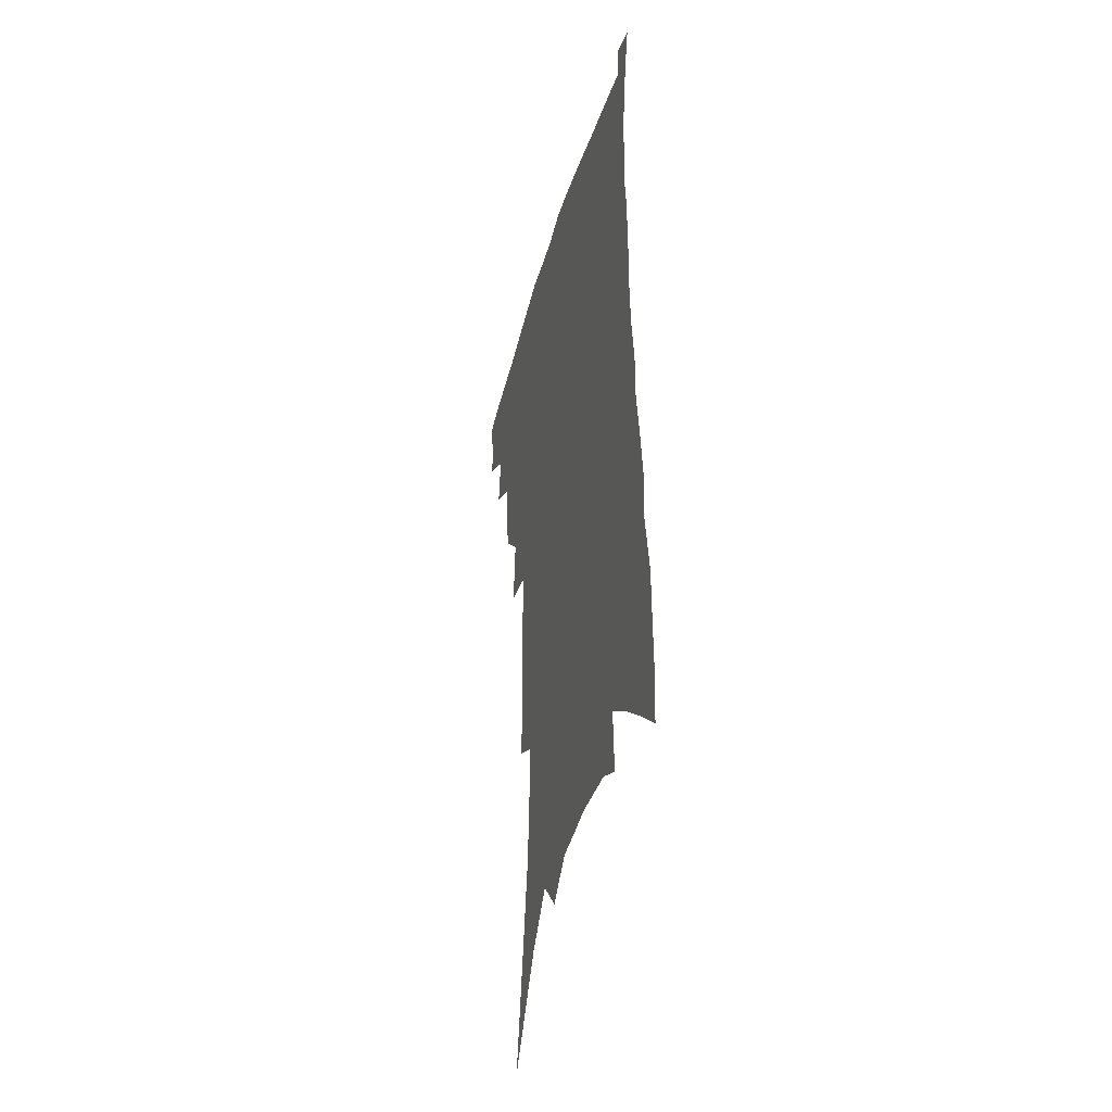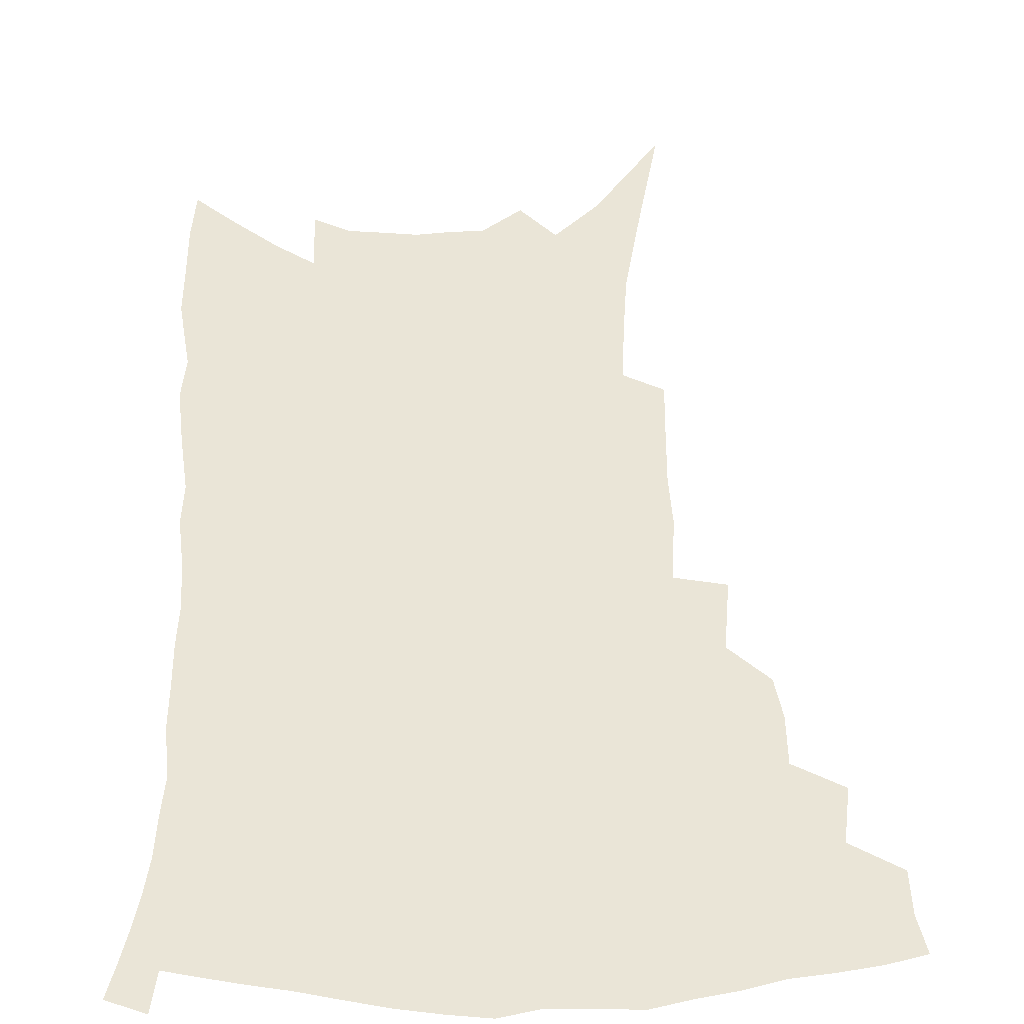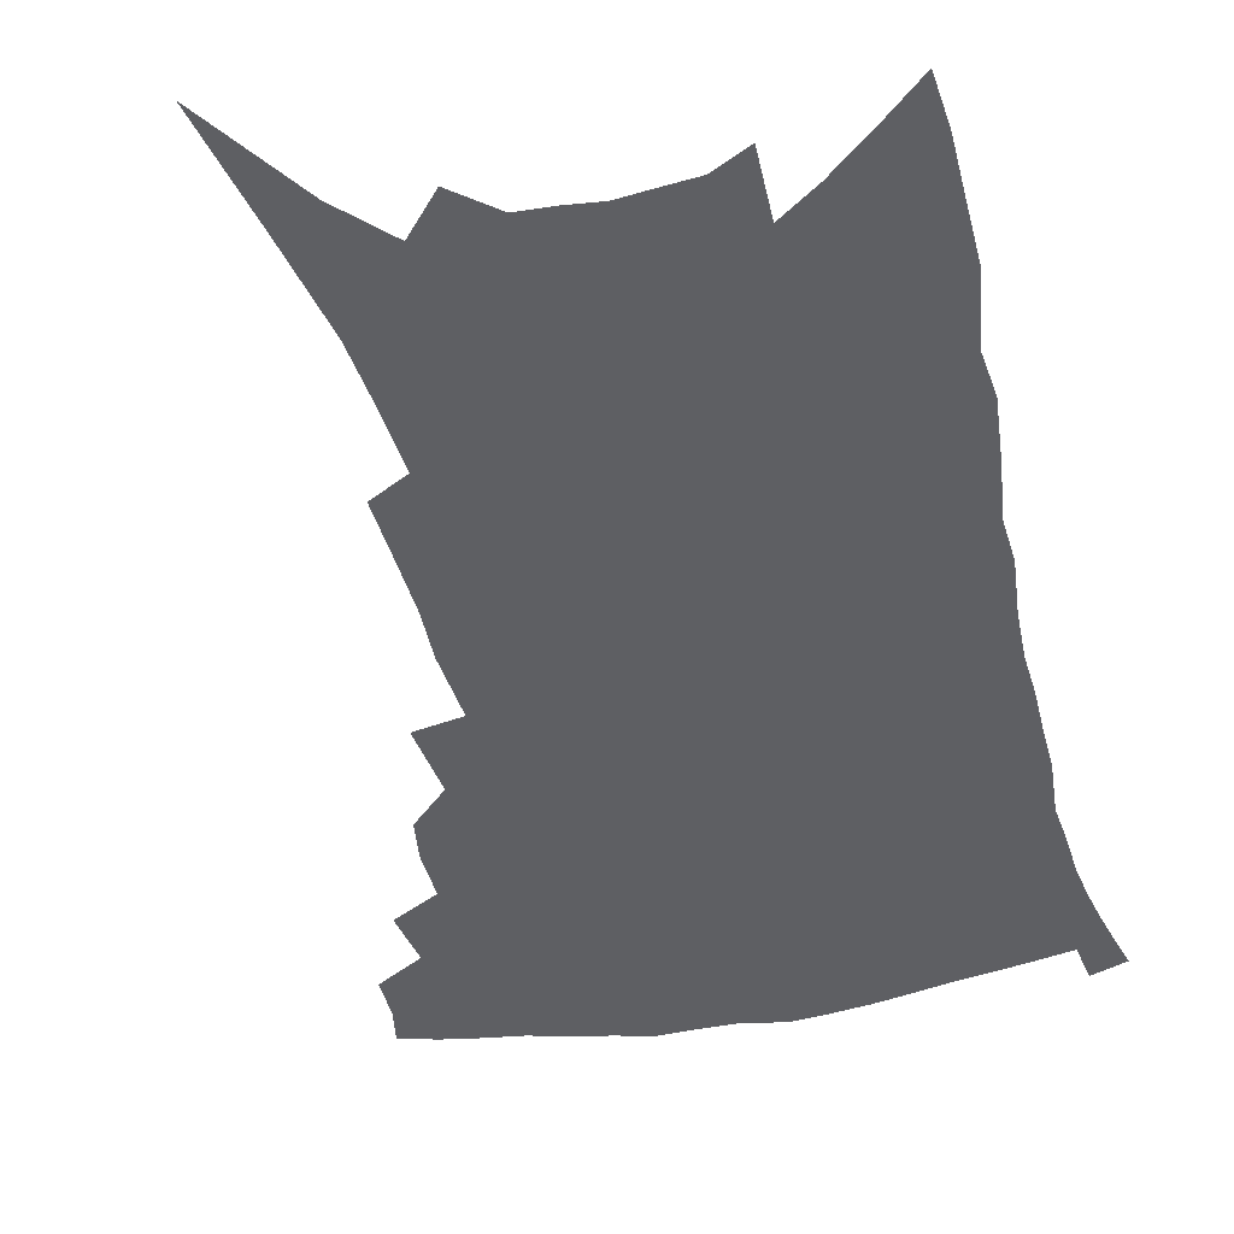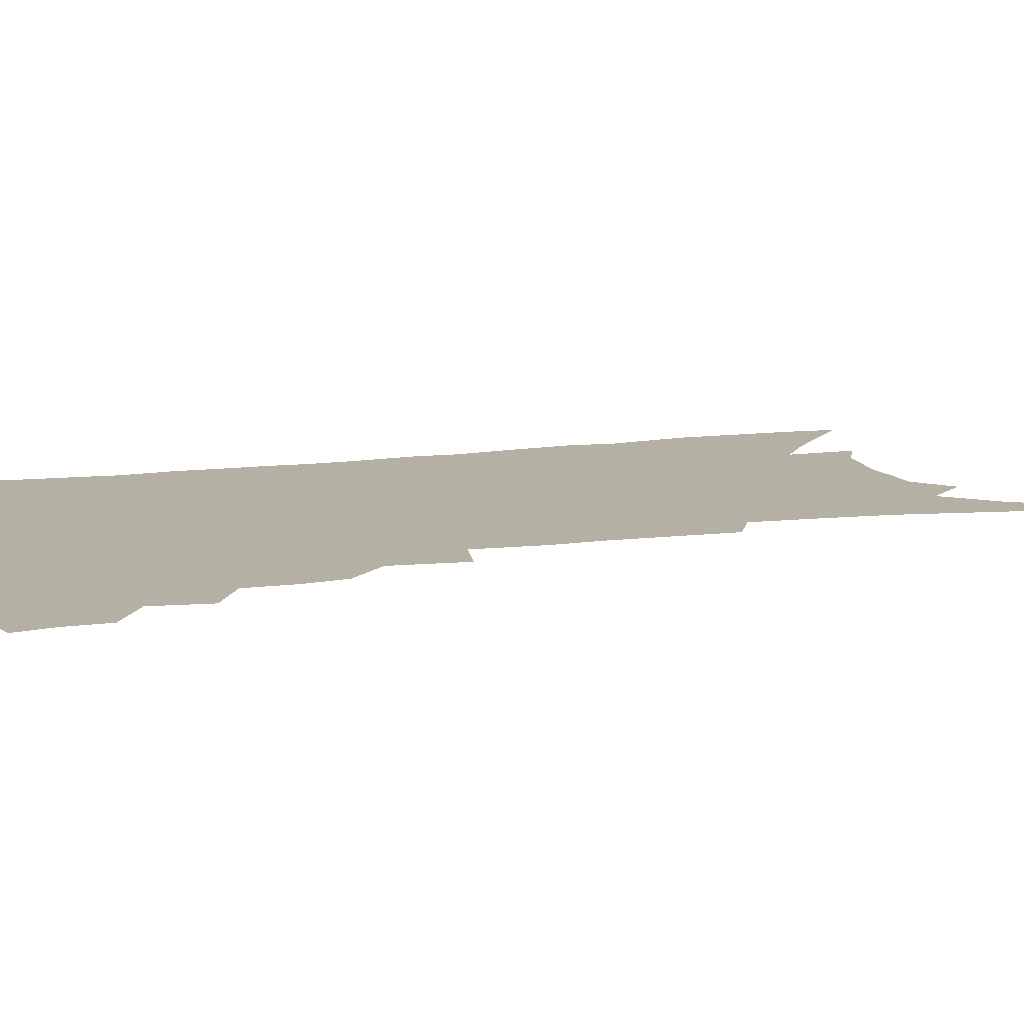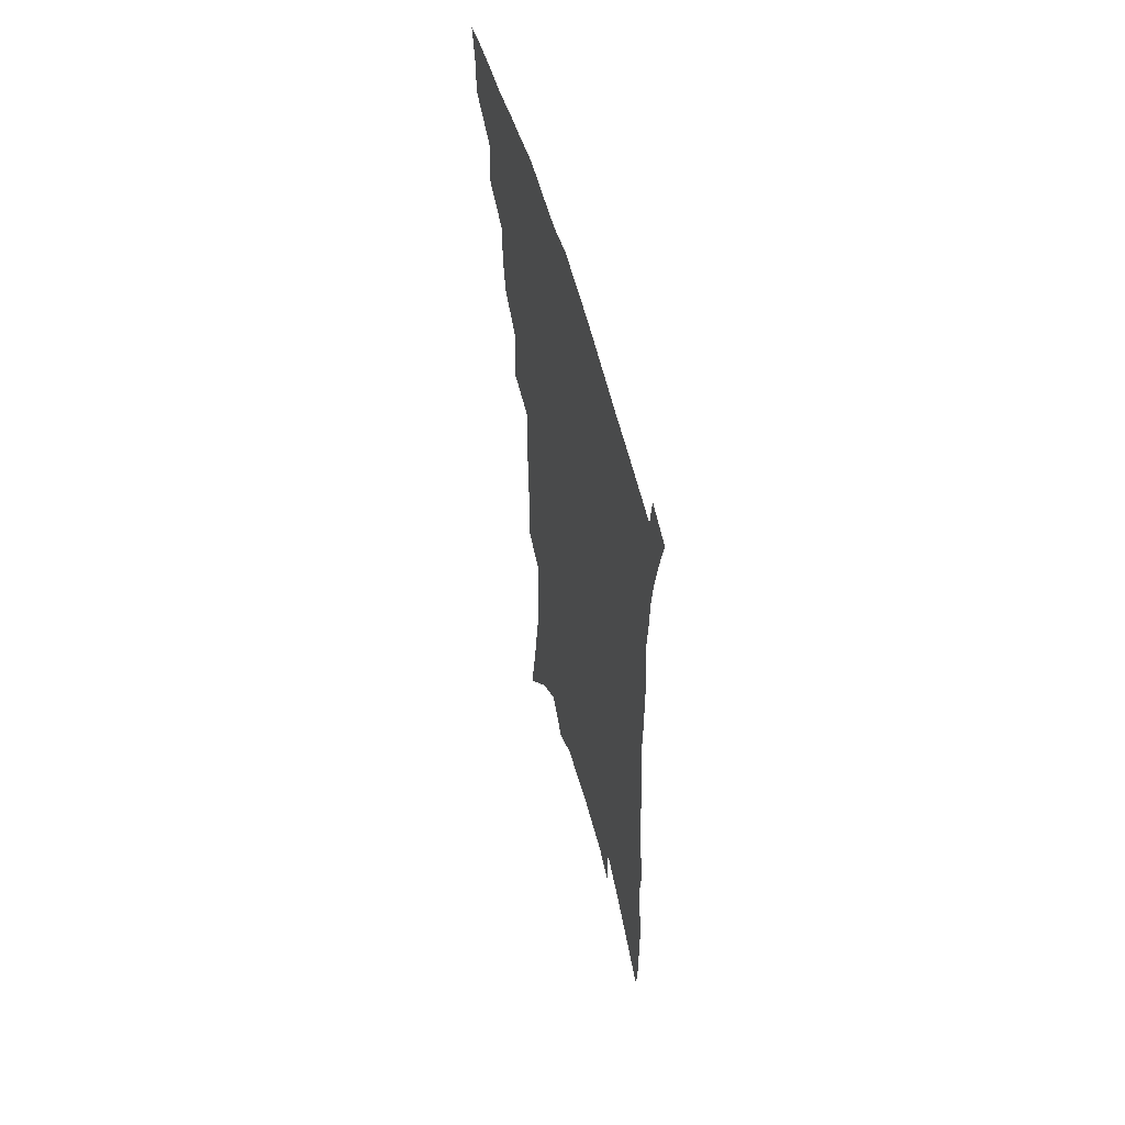
<metadata>
{"format":"obj","ext":"obj","renderer":"f3d","projection":"perspective","resolution":1024,"background":"white","views":[{"elev":-40.4,"azim":74.7,"up":"+Y"},{"elev":44.4,"azim":-179.7,"up":"+Z"},{"elev":-41.7,"azim":14.6,"up":"+Z"},{"elev":11.4,"azim":-106.8,"up":"+Z"},{"elev":59.6,"azim":74.4,"up":"+Y"}]}
</metadata>
<code>
v 459.6 389.8 0
v 459.1 404.7 0
v 456.4 417.5 0
v 473.2 360.9 0
v 475.5 380.3 0
v 473.3 393.4 0
v 472.1 407.1 0
v 468.6 421.2 0
v 491.7 320.5 0
v 489.2 334.8 0
v 489 352.2 0
v 490.3 370.5 0
v 488.8 383.9 0
v 486.8 396.8 0
v 484.6 409.5 0
v 481.3 423.7 0
v 502.7 282.4 0
v 504.7 307.8 0
v 505.1 328.7 0
v 504.2 344.1 0
v 504.2 360.5 0
v 503.1 374 0
v 501.5 386.8 0
v 499.5 399.3 0
v 497.1 412 0
v 494.2 425.7 0
v 518.8 195.1 0
v 519 216.5 0
v 519.1 237.3 0
v 517.9 255.3 0
v 518.9 279.5 0
v 518.1 298.6 0
v 517.8 316.8 0
v 516.4 331.1 0
v 516.2 346.8 0
v 516.4 363.1 0
v 515.5 376.6 0
v 513.9 389.2 0
v 512.1 401.5 0
v 509.8 413.8 0
v 506.4 429.4 0
v 517.3 64.62 0
v 524 105.4 0
v 529.7 141.8 0
v 531 165.7 0
v 531.9 188.2 0
v 533 212.8 0
v 532.7 232.5 0
v 532.1 251.1 0
v 531.6 270.3 0
v 531.3 289.4 0
v 531 307.7 0
v 531.3 325.3 0
v 530.9 339.8 0
v 529.4 352.4 0
v 529.3 367 0
v 527.9 379.1 0
v 526.1 391.3 0
v 524.2 403.7 0
v 522.1 416.4 0
v 519 432.2 0
v 538.7 99.69 0
v 541.8 130.7 0
v 544.2 158.7 0
v 544.7 180.9 0
v 544.3 200.5 0
v 545.6 226 0
v 544.3 242 0
v 543.5 259.6 0
v 543.2 278.3 0
v 542.3 294.1 0
v 542.5 312.7 0
v 542.2 327 0
v 542.2 342.7 0
v 541.5 355.8 0
v 540.8 368.6 0
v 540.6 381.4 0
v 538.4 393.2 0
v 536.9 405.5 0
v 534.6 419.1 0
v 531.5 435.7 0
v 553.2 116.1 0
v 556.5 149.1 0
v 557.2 172.7 0
v 556.3 190.6 0
v 556.6 213 0
v 556.6 234 0
v 555.5 250.1 0
v 555.2 268.5 0
v 554.1 282.7 0
v 553.6 299.1 0
v 553.1 313.7 0
v 553.6 330.9 0
v 553.5 345.3 0
v 552.9 357.8 0
v 552.3 370 0
v 552.1 382.8 0
v 551 394.4 0
v 549.9 406.2 0
v 547.8 419.7 0
v 545.1 435.3 0
v 565.3 102.4 0
v 567.3 132.6 0
v 568 156.6 0
v 568.2 179.7 0
v 567.7 199.1 0
v 567.2 219 0
v 566.6 237.4 0
v 565.9 254.3 0
v 565.5 271.4 0
v 565 287.4 0
v 564.5 302.5 0
v 564.9 320.2 0
v 564.2 332.3 0
v 564.8 348.1 0
v 564.2 359.5 0
v 564.3 372.3 0
v 563.6 383.8 0
v 562.6 395.4 0
v 561.9 407.3 0
v 560.6 420 0
v 558.3 435.4 0
v 578.1 113.8 0
v 578.9 139.5 0
v 579.1 163.5 0
v 578.6 181.8 0
v 578 201.9 0
v 577.5 223.8 0
v 577.1 243.8 0
v 576.2 257.7 0
v 576 274.6 0
v 575.5 289.4 0
v 575.1 304.4 0
v 575.4 321.9 0
v 575.5 336.3 0
v 575.4 348.7 0
v 575.3 360.8 0
v 575.6 373.7 0
v 574.9 384.7 0
v 574.8 396.2 0
v 573.9 408.2 0
v 572.8 421 0
v 570.7 438.6 0
v 589.4 114.6 0
v 589.8 143.1 0
v 589.6 164.8 0
v 589.1 185 0
v 588.5 205.9 0
v 588 221.1 0
v 586.5 247.9 0
v 586.5 261.2 0
v 586.4 275.8 0
v 585.9 291.9 0
v 585.6 306.8 0
v 585.7 322.9 0
v 585.9 337.1 0
v 586.1 349.4 0
v 586.1 361 0
v 586.4 373.7 0
v 586.5 385 0
v 586.5 396.5 0
v 586.3 408.1 0
v 585.2 421.9 0
v 583.8 437.4 0
v 600.8 116.1 0
v 600.7 143.5 0
v 600.2 165.3 0
v 599.6 187 0
v 598.8 206.6 0
v 598.3 221.8 0
v 598.1 239.6 0
v 597.2 256.5 0
v 596.5 276.5 0
v 596.1 293.1 0
v 596 307.8 0
v 596 323.2 0
v 596.2 335.7 0
v 596.6 349.9 0
v 597 361.8 0
v 597.5 373.9 0
v 598 385.2 0
v 598.1 396.5 0
v 598.2 408.4 0
v 597.7 421.5 0
v 597 435.7 0
v 612.3 115.1 0
v 611.6 142.6 0
v 611.1 162.6 0
v 610.2 185 0
v 609.4 204.7 0
v 608.7 224.8 0
v 608.1 242.7 0
v 607.2 261.6 0
v 606.7 275.9 0
v 606.2 292.9 0
v 606.2 307.5 0
v 606.3 321.6 0
v 606.5 336.2 0
v 607 348.8 0
v 607.6 361.9 0
v 608.3 373.7 0
v 609.1 384.8 0
v 610.2 396 0
v 610.9 407.1 0
v 610.8 419.6 0
v 610.6 433 0
v 623.8 114.1 0
v 623.2 137.2 0
v 622 161.2 0
v 621.3 181.1 0
v 620 202.8 0
v 618.9 224.1 0
v 618.1 242 0
v 617.6 258.5 0
v 616.9 275.2 0
v 616.8 289.6 0
v 616.5 305.3 0
v 616.9 318.7 0
v 616.4 336.3 0
v 617.3 348 0
v 617.8 361.4 0
v 618.9 372.3 0
v 620 383.9 0
v 621.1 395.1 0
v 622.3 406.2 0
v 623.4 417.6 0
v 623.8 430.2 0
v 636.1 107.9 0
v 635 131.8 0
v 634.2 153.4 0
v 632.4 177.9 0
v 631.1 198.9 0
v 629.6 220.2 0
v 629.1 236.9 0
v 629.5 251.2 0
v 627.2 272.7 0
v 627.2 286.9 0
v 626.8 302.4 0
v 628 314 0
v 627.6 330.9 0
v 628.1 344.3 0
v 628 359.4 0
v 629.6 370.5 0
v 630.7 383.9 0
v 632 394.1 0
v 633.4 405 0
v 634.9 416 0
v 635.8 428.4 0
v 648.2 122.5 0
v 646.1 148.1 0
v 645 169.4 0
v 643.4 191.2 0
v 641.6 212.6 0
v 640.3 231.8 0
v 640.1 247.9 0
v 639.5 264.6 0
v 638.4 281.9 0
v 638.6 296.2 0
v 638.1 312.9 0
v 638.2 327.1 0
v 639.6 339.4 0
v 639.6 354 0
v 640.3 367.6 0
v 640.9 381.7 0
v 642.6 392.8 0
v 644.4 403.5 0
v 646 414.5 0
v 647.5 426.2 0
v 662.4 110.5 0
v 660.9 134.3 0
v 659 157.8 0
v 657.6 179 0
v 655.7 200.6 0
v 654 220.6 0
v 652.8 239.2 0
v 652 256.4 0
v 651.4 273.1 0
v 649.9 290.9 0
v 649.7 306.2 0
v 651.4 318.8 0
v 650.4 335.7 0
v 650.1 351.3 0
v 651.1 364.6 0
v 652 377.6 0
v 653.6 389.8 0
v 655.2 401.8 0
v 657.1 412.8 0
v 659 423.9 0
v 660.5 437.7 0
v 677.4 97.15 0
v 678.4 115.6 0
v 678 136.1 0
v 677.8 155.7 0
v 673.2 182.5 0
v 674.4 198.4 0
v 671.8 219.6 0
v 668.6 241.1 0
v 668.9 256.4 0
v 666.5 276 0
v 665.4 293.1 0
v 665.7 307.7 0
v 665.3 323.8 0
v 665.2 339.4 0
v 663.2 358.3 0
v 664.1 371.6 0
v 664.6 386.5 0
v 666.1 399.3 0
v 668 410.7 0
v 670.2 421.8 0
v 672.7 433.2 0
f 5 6 1
f 1 6 2
f 6 7 2
f 2 7 3
f 7 8 3
f 11 12 4
f 4 12 5
f 12 13 5
f 5 13 6
f 13 14 6
f 6 14 7
f 14 15 7
f 7 15 8
f 15 16 8
f 18 19 9
f 9 19 10
f 19 20 10
f 10 20 11
f 20 21 11
f 11 21 12
f 21 22 12
f 12 22 13
f 22 23 13
f 13 23 14
f 23 24 14
f 14 24 15
f 24 25 15
f 15 25 16
f 25 26 16
f 31 32 17
f 17 32 18
f 32 33 18
f 18 33 19
f 33 34 19
f 19 34 20
f 34 35 20
f 20 35 21
f 35 36 21
f 21 36 22
f 36 37 22
f 22 37 23
f 37 38 23
f 23 38 24
f 38 39 24
f 24 39 25
f 39 40 25
f 25 40 26
f 40 41 26
f 46 47 27
f 27 47 28
f 47 48 28
f 28 48 29
f 48 49 29
f 29 49 30
f 49 50 30
f 30 50 31
f 50 51 31
f 31 51 32
f 51 52 32
f 32 52 33
f 52 53 33
f 33 53 34
f 53 54 34
f 34 54 35
f 54 55 35
f 35 55 36
f 55 56 36
f 36 56 37
f 56 57 37
f 37 57 38
f 57 58 38
f 38 58 39
f 58 59 39
f 39 59 40
f 59 60 40
f 40 60 41
f 60 61 41
f 42 62 43
f 62 63 43
f 43 63 44
f 63 64 44
f 44 64 45
f 64 65 45
f 45 65 46
f 65 66 46
f 46 66 47
f 66 67 47
f 47 67 48
f 67 68 48
f 48 68 49
f 68 69 49
f 49 69 50
f 69 70 50
f 50 70 51
f 70 71 51
f 51 71 52
f 71 72 52
f 52 72 53
f 72 73 53
f 53 73 54
f 73 74 54
f 54 74 55
f 74 75 55
f 55 75 56
f 75 76 56
f 56 76 57
f 76 77 57
f 57 77 58
f 77 78 58
f 58 78 59
f 78 79 59
f 59 79 60
f 79 80 60
f 60 80 61
f 80 81 61
f 62 82 63
f 82 83 63
f 63 83 64
f 83 84 64
f 64 84 65
f 84 85 65
f 65 85 66
f 85 86 66
f 66 86 67
f 86 87 67
f 67 87 68
f 87 88 68
f 68 88 69
f 88 89 69
f 69 89 70
f 89 90 70
f 70 90 71
f 90 91 71
f 71 91 72
f 91 92 72
f 72 92 73
f 92 93 73
f 73 93 74
f 93 94 74
f 74 94 75
f 94 95 75
f 75 95 76
f 95 96 76
f 76 96 77
f 96 97 77
f 77 97 78
f 97 98 78
f 78 98 79
f 98 99 79
f 79 99 80
f 99 100 80
f 80 100 81
f 100 101 81
f 102 103 82
f 82 103 83
f 103 104 83
f 83 104 84
f 104 105 84
f 84 105 85
f 105 106 85
f 85 106 86
f 106 107 86
f 86 107 87
f 107 108 87
f 87 108 88
f 108 109 88
f 88 109 89
f 109 110 89
f 89 110 90
f 110 111 90
f 90 111 91
f 111 112 91
f 91 112 92
f 112 113 92
f 92 113 93
f 113 114 93
f 93 114 94
f 114 115 94
f 94 115 95
f 115 116 95
f 95 116 96
f 116 117 96
f 96 117 97
f 117 118 97
f 97 118 98
f 118 119 98
f 98 119 99
f 119 120 99
f 99 120 100
f 120 121 100
f 100 121 101
f 121 122 101
f 102 123 103
f 123 124 103
f 103 124 104
f 124 125 104
f 104 125 105
f 125 126 105
f 105 126 106
f 126 127 106
f 106 127 107
f 127 128 107
f 107 128 108
f 128 129 108
f 108 129 109
f 129 130 109
f 109 130 110
f 130 131 110
f 110 131 111
f 131 132 111
f 111 132 112
f 132 133 112
f 112 133 113
f 133 134 113
f 113 134 114
f 134 135 114
f 114 135 115
f 135 136 115
f 115 136 116
f 136 137 116
f 116 137 117
f 137 138 117
f 117 138 118
f 138 139 118
f 118 139 119
f 139 140 119
f 119 140 120
f 140 141 120
f 120 141 121
f 141 142 121
f 121 142 122
f 142 143 122
f 123 144 124
f 144 145 124
f 124 145 125
f 145 146 125
f 125 146 126
f 146 147 126
f 126 147 127
f 147 148 127
f 127 148 128
f 148 149 128
f 128 149 129
f 149 150 129
f 129 150 130
f 150 151 130
f 130 151 131
f 151 152 131
f 131 152 132
f 152 153 132
f 132 153 133
f 153 154 133
f 133 154 134
f 154 155 134
f 134 155 135
f 155 156 135
f 135 156 136
f 156 157 136
f 136 157 137
f 157 158 137
f 137 158 138
f 158 159 138
f 138 159 139
f 159 160 139
f 139 160 140
f 160 161 140
f 140 161 141
f 161 162 141
f 141 162 142
f 162 163 142
f 142 163 143
f 163 164 143
f 144 165 145
f 165 166 145
f 145 166 146
f 166 167 146
f 146 167 147
f 167 168 147
f 147 168 148
f 168 169 148
f 148 169 149
f 169 170 149
f 149 170 150
f 170 171 150
f 150 171 151
f 171 172 151
f 151 172 152
f 172 173 152
f 152 173 153
f 173 174 153
f 153 174 154
f 174 175 154
f 154 175 155
f 175 176 155
f 155 176 156
f 176 177 156
f 156 177 157
f 177 178 157
f 157 178 158
f 178 179 158
f 158 179 159
f 179 180 159
f 159 180 160
f 180 181 160
f 160 181 161
f 181 182 161
f 161 182 162
f 182 183 162
f 162 183 163
f 183 184 163
f 163 184 164
f 184 185 164
f 165 186 166
f 186 187 166
f 166 187 167
f 187 188 167
f 167 188 168
f 188 189 168
f 168 189 169
f 189 190 169
f 169 190 170
f 190 191 170
f 170 191 171
f 191 192 171
f 171 192 172
f 192 193 172
f 172 193 173
f 193 194 173
f 173 194 174
f 194 195 174
f 174 195 175
f 195 196 175
f 175 196 176
f 196 197 176
f 176 197 177
f 197 198 177
f 177 198 178
f 198 199 178
f 178 199 179
f 199 200 179
f 179 200 180
f 200 201 180
f 180 201 181
f 201 202 181
f 181 202 182
f 202 203 182
f 182 203 183
f 203 204 183
f 183 204 184
f 204 205 184
f 184 205 185
f 205 206 185
f 186 207 187
f 207 208 187
f 187 208 188
f 208 209 188
f 188 209 189
f 209 210 189
f 189 210 190
f 210 211 190
f 190 211 191
f 211 212 191
f 191 212 192
f 212 213 192
f 192 213 193
f 213 214 193
f 193 214 194
f 214 215 194
f 194 215 195
f 215 216 195
f 195 216 196
f 216 217 196
f 196 217 197
f 217 218 197
f 197 218 198
f 218 219 198
f 198 219 199
f 219 220 199
f 199 220 200
f 220 221 200
f 200 221 201
f 221 222 201
f 201 222 202
f 222 223 202
f 202 223 203
f 223 224 203
f 203 224 204
f 224 225 204
f 204 225 205
f 225 226 205
f 205 226 206
f 226 227 206
f 207 228 208
f 228 229 208
f 208 229 209
f 229 230 209
f 209 230 210
f 230 231 210
f 210 231 211
f 231 232 211
f 211 232 212
f 232 233 212
f 212 233 213
f 233 234 213
f 213 234 214
f 234 235 214
f 214 235 215
f 235 236 215
f 215 236 216
f 236 237 216
f 216 237 217
f 237 238 217
f 217 238 218
f 238 239 218
f 218 239 219
f 239 240 219
f 219 240 220
f 240 241 220
f 220 241 221
f 241 242 221
f 221 242 222
f 242 243 222
f 222 243 223
f 243 244 223
f 223 244 224
f 244 245 224
f 224 245 225
f 245 246 225
f 225 246 226
f 246 247 226
f 226 247 227
f 247 248 227
f 229 249 230
f 249 250 230
f 230 250 231
f 250 251 231
f 231 251 232
f 251 252 232
f 232 252 233
f 252 253 233
f 233 253 234
f 253 254 234
f 234 254 235
f 254 255 235
f 235 255 236
f 255 256 236
f 236 256 237
f 256 257 237
f 237 257 238
f 257 258 238
f 238 258 239
f 258 259 239
f 239 259 240
f 259 260 240
f 240 260 241
f 260 261 241
f 241 261 242
f 261 262 242
f 242 262 243
f 262 263 243
f 243 263 244
f 263 264 244
f 244 264 245
f 264 265 245
f 245 265 246
f 265 266 246
f 246 266 247
f 266 267 247
f 247 267 248
f 267 268 248
f 249 269 250
f 269 270 250
f 250 270 251
f 270 271 251
f 251 271 252
f 271 272 252
f 252 272 253
f 272 273 253
f 253 273 254
f 273 274 254
f 254 274 255
f 274 275 255
f 255 275 256
f 275 276 256
f 256 276 257
f 276 277 257
f 257 277 258
f 277 278 258
f 258 278 259
f 278 279 259
f 259 279 260
f 279 280 260
f 260 280 261
f 280 281 261
f 261 281 262
f 281 282 262
f 262 282 263
f 282 283 263
f 263 283 264
f 283 284 264
f 264 284 265
f 284 285 265
f 265 285 266
f 285 286 266
f 266 286 267
f 286 287 267
f 267 287 268
f 287 288 268
f 269 290 270
f 290 291 270
f 270 291 271
f 291 292 271
f 271 292 272
f 292 293 272
f 272 293 273
f 293 294 273
f 273 294 274
f 294 295 274
f 274 295 275
f 295 296 275
f 275 296 276
f 296 297 276
f 276 297 277
f 297 298 277
f 277 298 278
f 298 299 278
f 278 299 279
f 299 300 279
f 279 300 280
f 300 301 280
f 280 301 281
f 301 302 281
f 281 302 282
f 302 303 282
f 282 303 283
f 303 304 283
f 283 304 284
f 304 305 284
f 284 305 285
f 305 306 285
f 285 306 286
f 306 307 286
f 286 307 287
f 307 308 287
f 287 308 288
f 308 309 288
f 288 309 289
f 309 310 289

</code>
